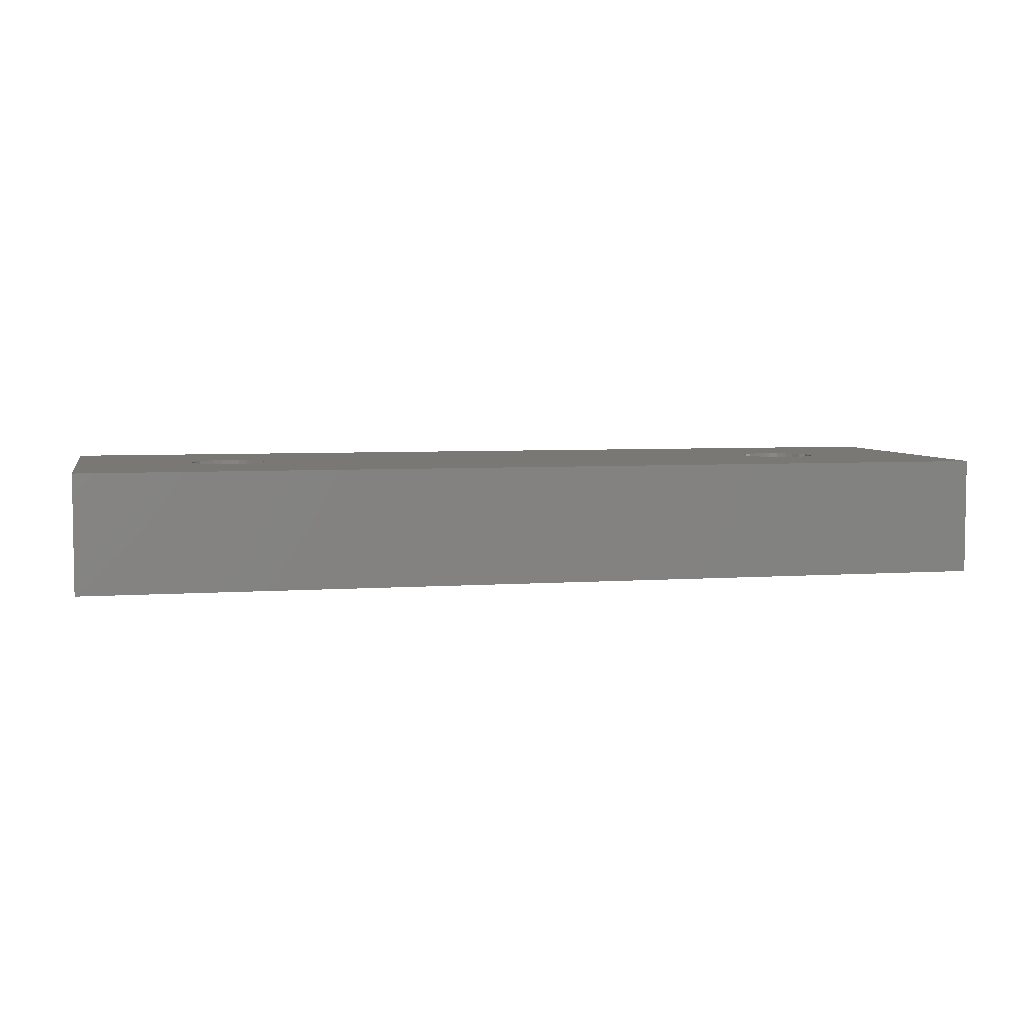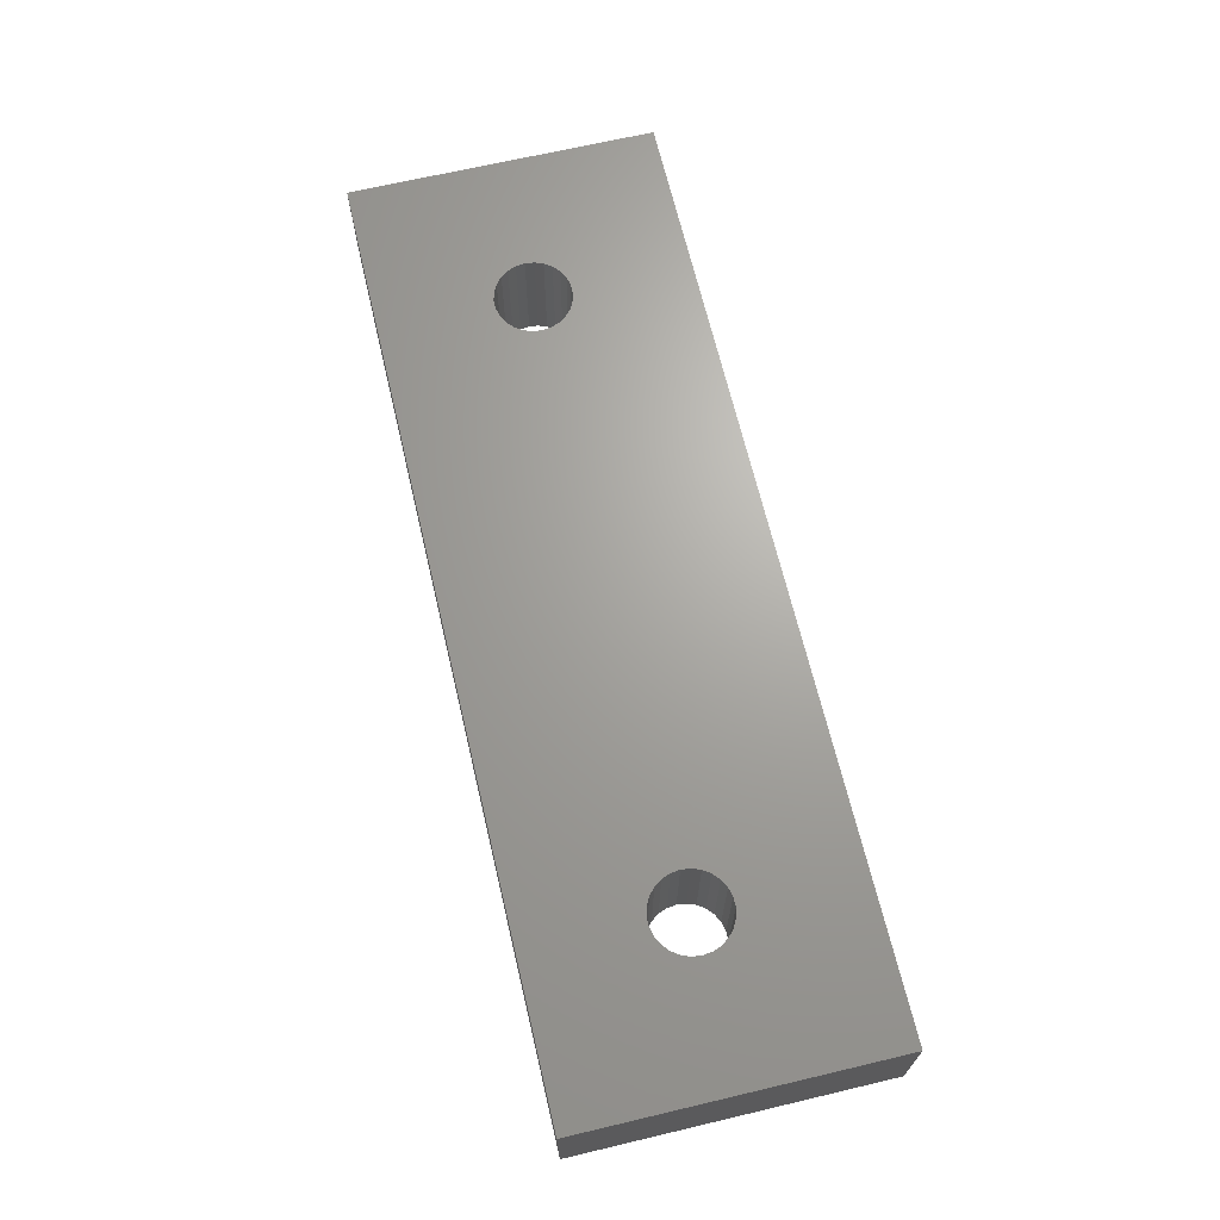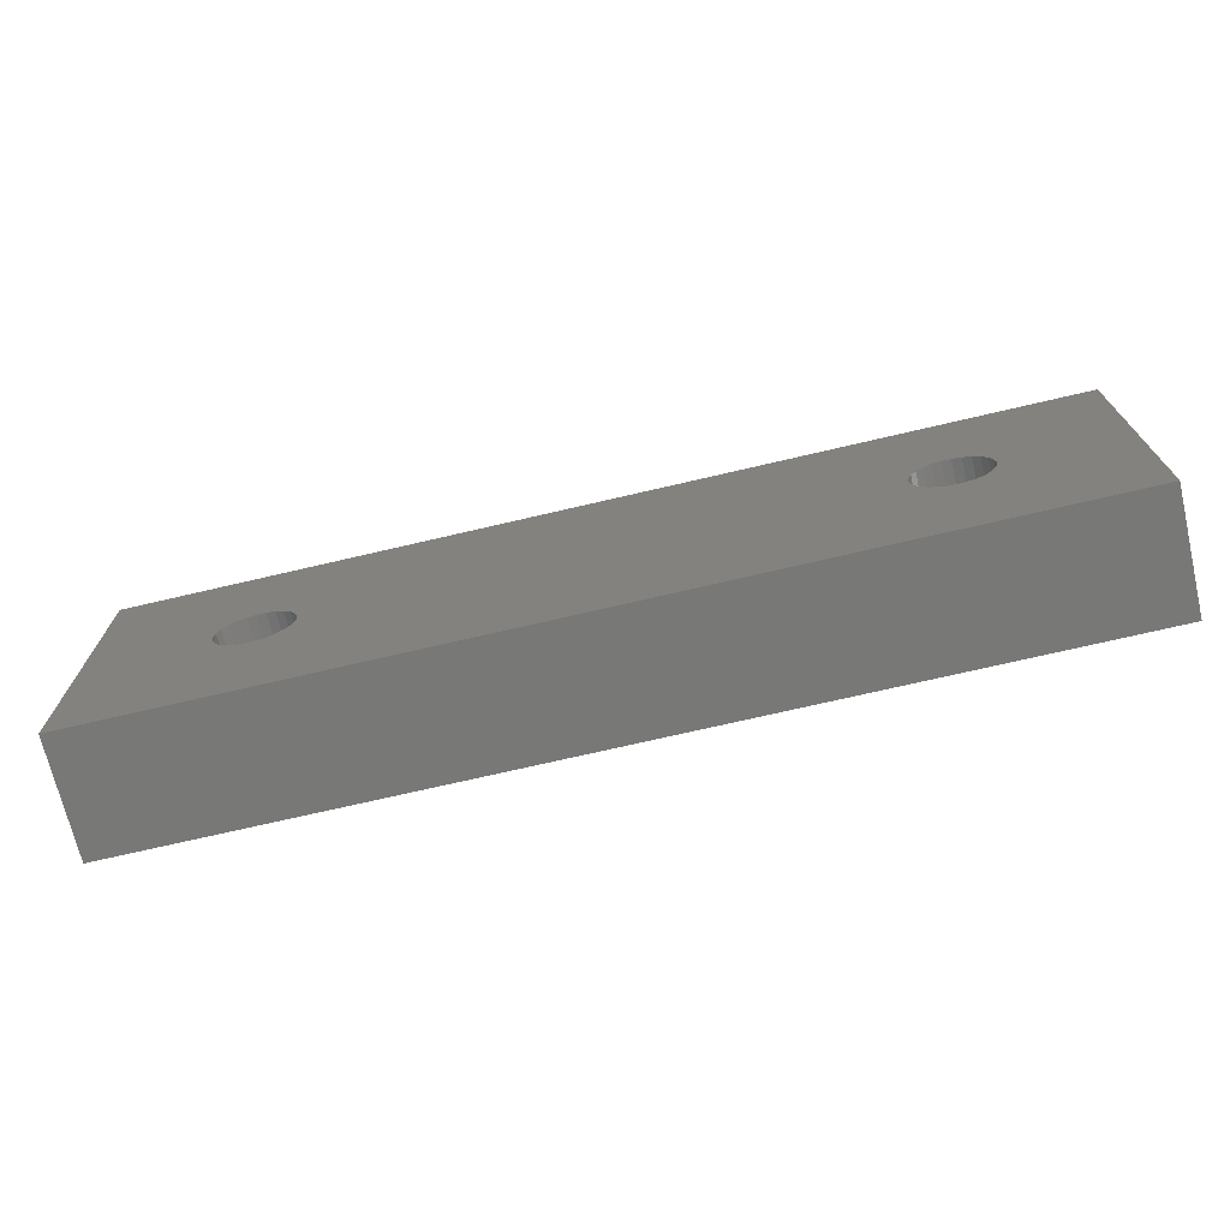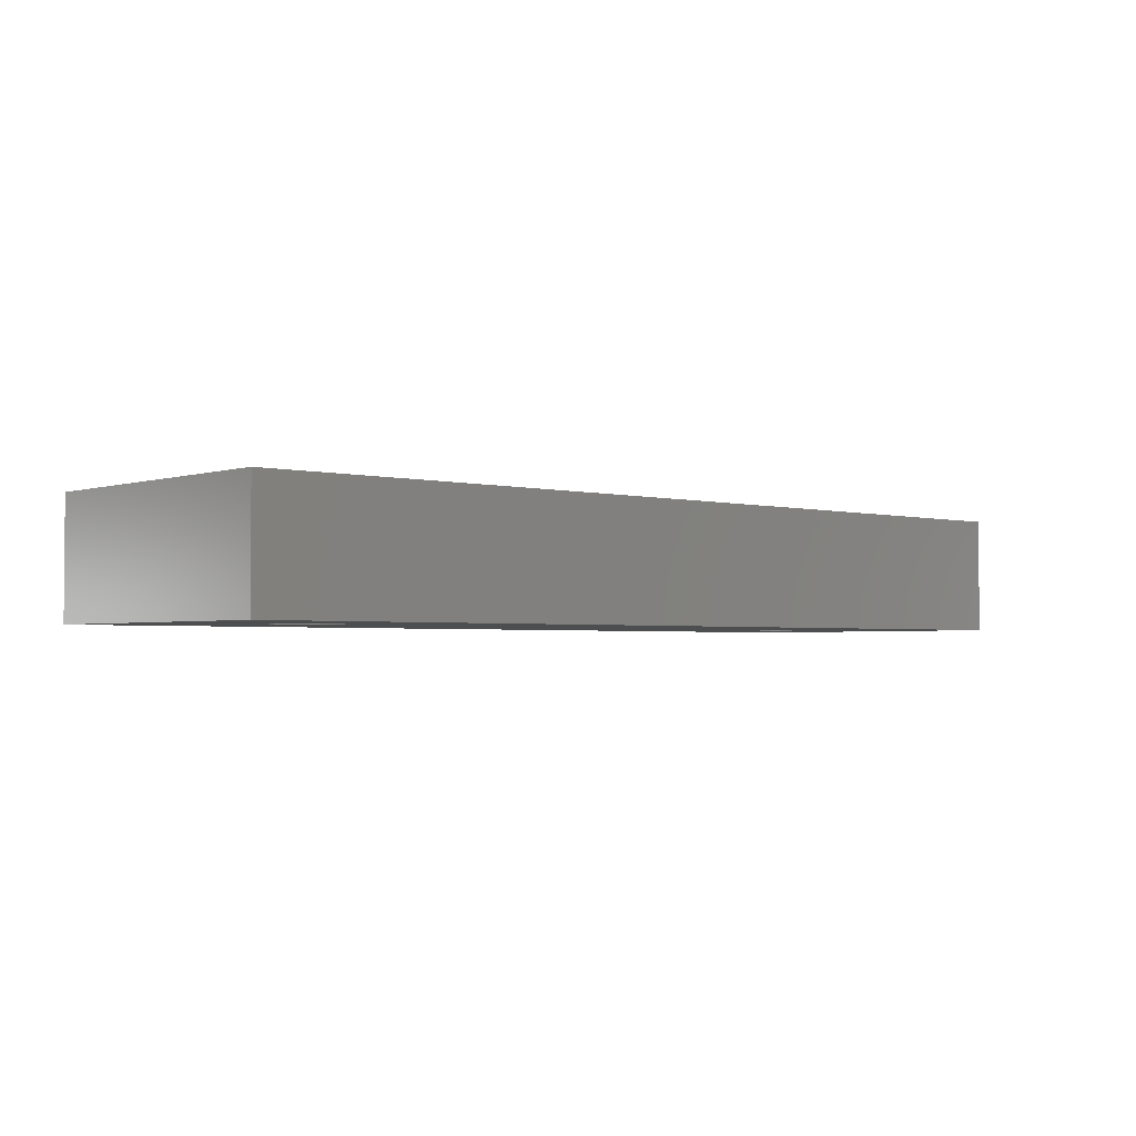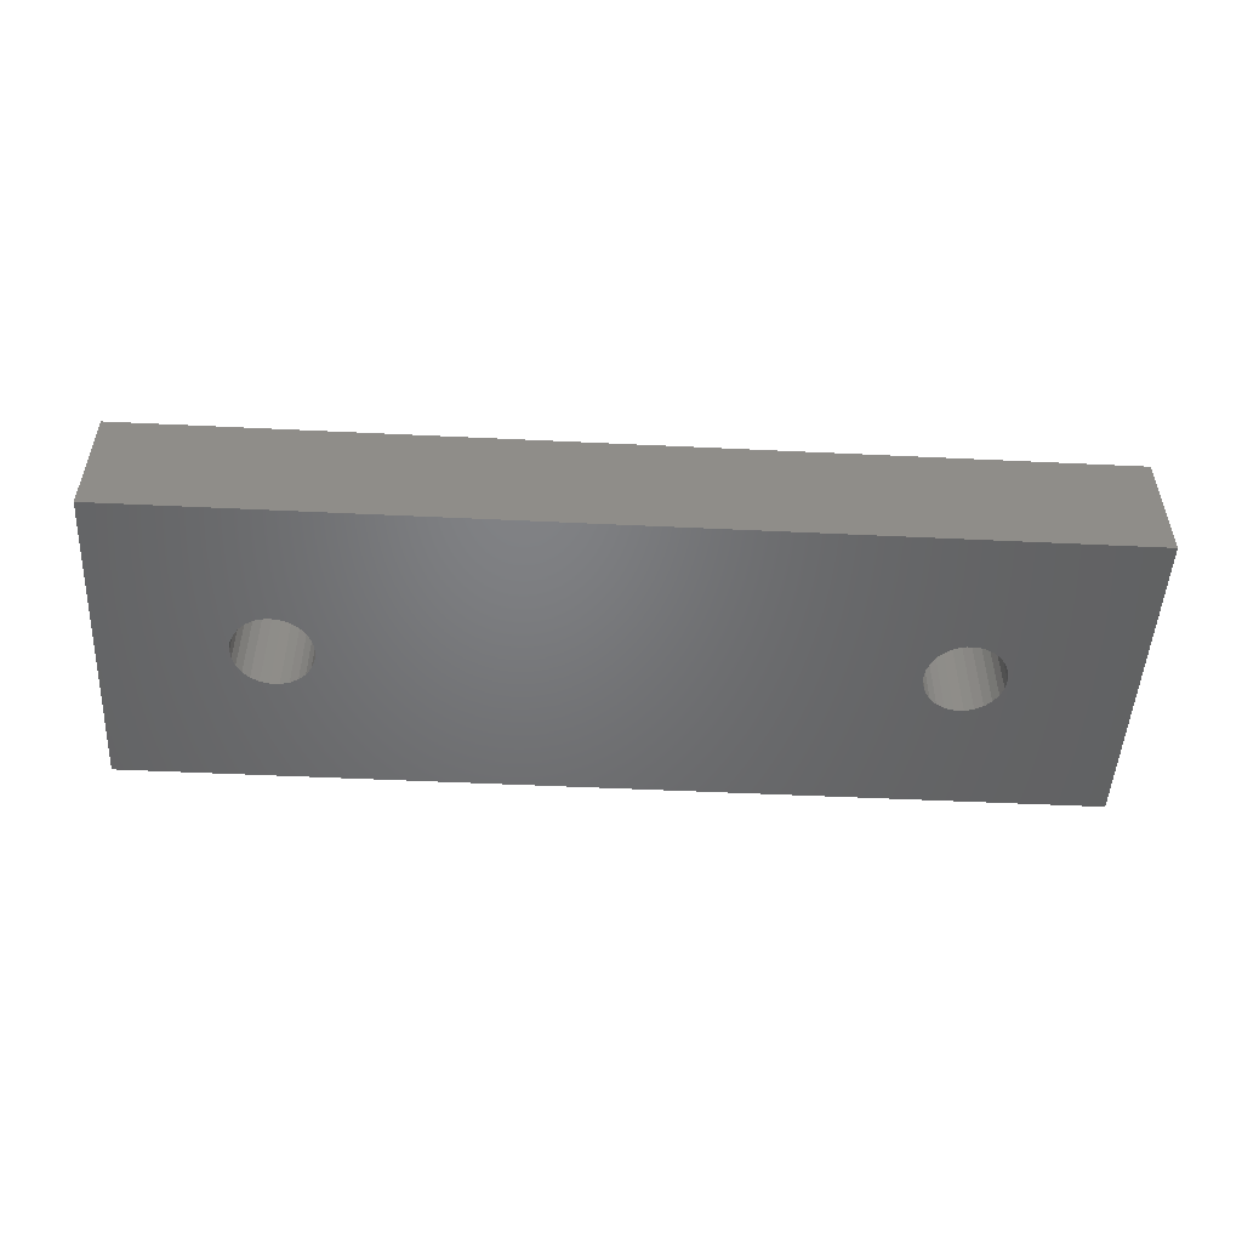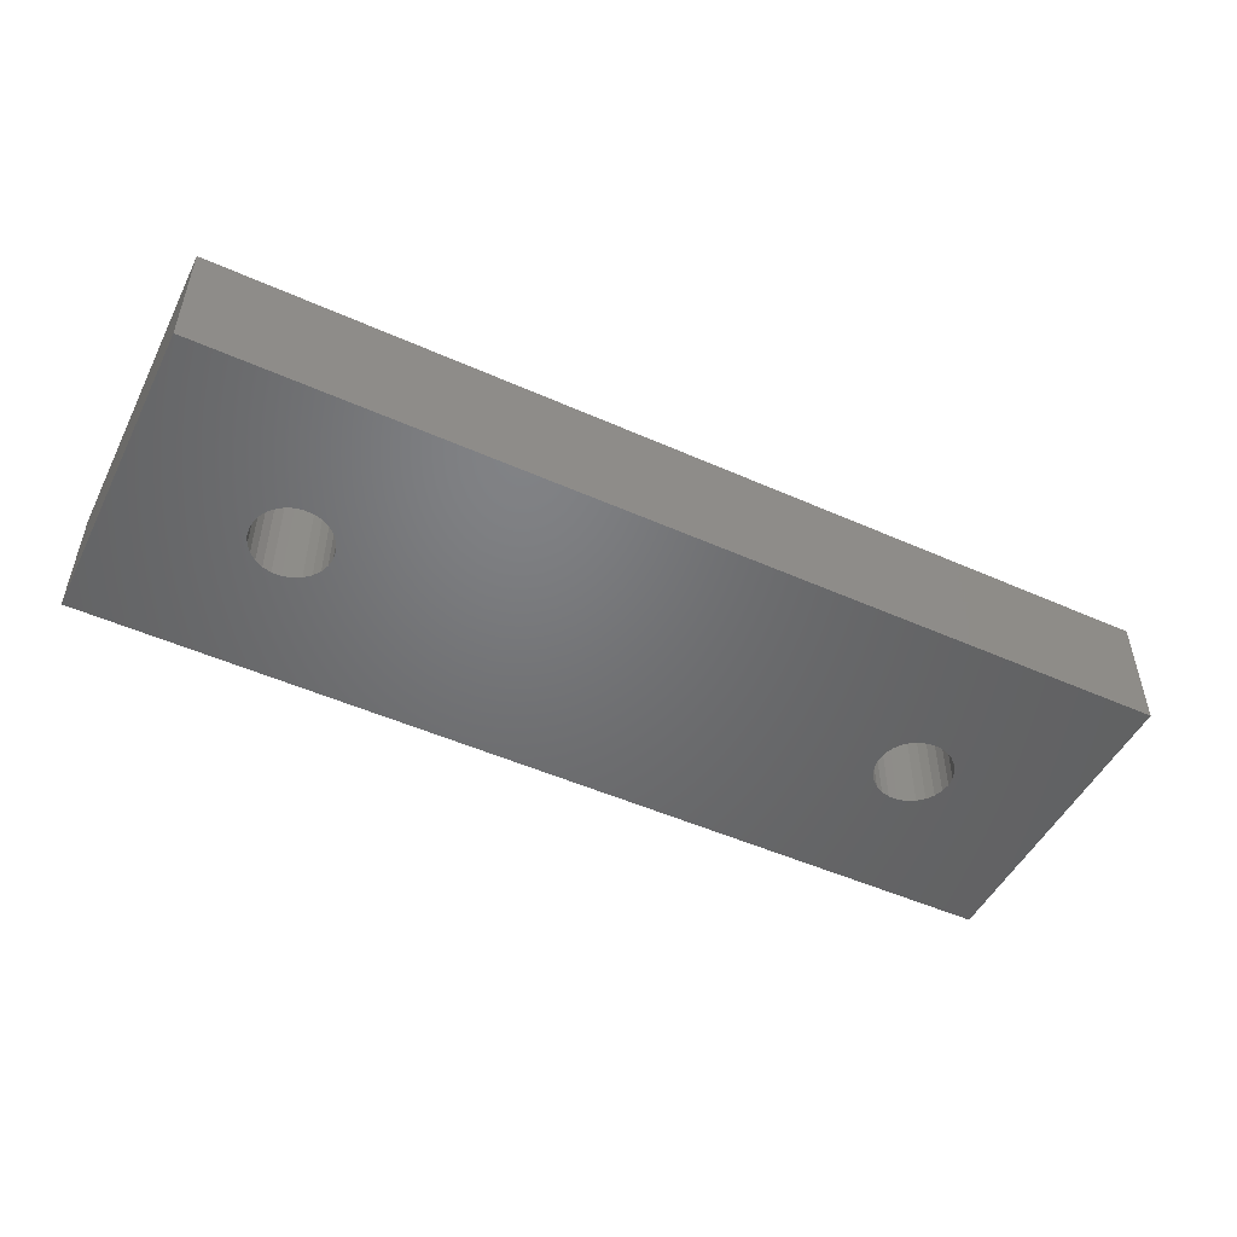
<metadata>
{"format":"stl","ext":"stl","renderer":"f3d","projection":"perspective","resolution":1024,"background":"white","views":[{"elev":5.1,"azim":167.5,"up":"+Z"},{"elev":67.4,"azim":-103.3,"up":"+Z"},{"elev":-70.9,"azim":-166.8,"up":"+Y"},{"elev":-2.6,"azim":138.4,"up":"+Z"},{"elev":-50.3,"azim":-3.0,"up":"+Z"},{"elev":-49.9,"azim":-26.1,"up":"+Z"}]}
</metadata>
<code>
# stl→obj: 112 verts, 228 faces
v 0.98 0 0
v 0 0 0.125
v 0 0 0
v 0.98 0 0.125
v 0 0.325 0
v 0 0.325 0.125
v 0.98 0.325 0
v 0.98 0.325 0.125
v 0.2038 0.1746 0
v 0.205 0.165 0
v 0.205 0.165 0.125
v 0.2038 0.1746 0.125
v 0.2004 0.1836 0
v 0.2004 0.1836 0.125
v 0.1949 0.1915 0
v 0.1949 0.1915 0.125
v 0.1877 0.1979 0
v 0.1877 0.1979 0.125
v 0.1792 0.2024 0
v 0.1792 0.2024 0.125
v 0.1698 0.2047 0
v 0.1698 0.2047 0.125
v 0.1602 0.2047 0
v 0.1602 0.2047 0.125
v 0.1508 0.2024 0
v 0.1508 0.2024 0.125
v 0.1423 0.1979 0
v 0.1423 0.1979 0.125
v 0.1351 0.1915 0
v 0.1351 0.1915 0.125
v 0.1296 0.1836 0
v 0.1296 0.1836 0.125
v 0.1262 0.1746 0
v 0.1262 0.1746 0.125
v 0.125 0.165 0
v 0.125 0.165 0.125
v 0.1262 0.1554 0
v 0.1262 0.1554 0.125
v 0.1296 0.1464 0
v 0.1296 0.1464 0.125
v 0.1351 0.1385 0
v 0.1351 0.1385 0.125
v 0.1423 0.1321 0
v 0.1423 0.1321 0.125
v 0.1508 0.1276 0
v 0.1508 0.1276 0.125
v 0.1602 0.1253 0
v 0.1602 0.1253 0.125
v 0.1698 0.1253 0
v 0.1698 0.1253 0.125
v 0.1792 0.1276 0
v 0.1792 0.1276 0.125
v 0.1877 0.1321 0
v 0.1877 0.1321 0.125
v 0.1949 0.1385 0
v 0.1949 0.1385 0.125
v 0.2004 0.1464 0
v 0.2004 0.1464 0.125
v 0.2038 0.1554 0
v 0.2038 0.1554 0.125
v 0.8538 0.1746 0
v 0.855 0.165 0
v 0.855 0.165 0.125
v 0.8538 0.1746 0.125
v 0.8504 0.1836 0
v 0.8504 0.1836 0.125
v 0.8449 0.1915 0
v 0.8449 0.1915 0.125
v 0.8377 0.1979 0
v 0.8377 0.1979 0.125
v 0.8292 0.2024 0
v 0.8292 0.2024 0.125
v 0.8198 0.2047 0
v 0.8198 0.2047 0.125
v 0.8102 0.2047 0
v 0.8102 0.2047 0.125
v 0.8008 0.2024 0
v 0.8008 0.2024 0.125
v 0.7923 0.1979 0
v 0.7923 0.1979 0.125
v 0.7851 0.1915 0
v 0.7851 0.1915 0.125
v 0.7796 0.1836 0
v 0.7796 0.1836 0.125
v 0.7762 0.1746 0
v 0.7762 0.1746 0.125
v 0.775 0.165 0
v 0.775 0.165 0.125
v 0.7762 0.1554 0
v 0.7762 0.1554 0.125
v 0.7796 0.1464 0
v 0.7796 0.1464 0.125
v 0.7851 0.1385 0
v 0.7851 0.1385 0.125
v 0.7923 0.1321 0
v 0.7923 0.1321 0.125
v 0.8008 0.1276 0
v 0.8008 0.1276 0.125
v 0.8102 0.1253 0
v 0.8102 0.1253 0.125
v 0.8198 0.1253 0
v 0.8198 0.1253 0.125
v 0.8292 0.1276 0
v 0.8292 0.1276 0.125
v 0.8377 0.1321 0
v 0.8377 0.1321 0.125
v 0.8449 0.1385 0
v 0.8449 0.1385 0.125
v 0.8504 0.1464 0
v 0.8504 0.1464 0.125
v 0.8538 0.1554 0
v 0.8538 0.1554 0.125
f 1 2 3
f 1 4 2
f 5 3 2
f 5 2 6
f 7 4 1
f 7 8 4
f 7 5 6
f 7 6 8
f 9 10 11
f 9 11 12
f 13 12 14
f 13 9 12
f 15 14 16
f 15 13 14
f 17 16 18
f 17 15 16
f 19 18 20
f 19 17 18
f 21 20 22
f 21 19 20
f 23 22 24
f 23 21 22
f 25 24 26
f 25 23 24
f 27 26 28
f 27 25 26
f 29 28 30
f 29 27 28
f 31 29 30
f 31 30 32
f 33 31 32
f 33 32 34
f 35 33 34
f 35 34 36
f 37 36 38
f 37 35 36
f 39 37 38
f 39 38 40
f 41 40 42
f 41 39 40
f 43 42 44
f 43 41 42
f 45 44 46
f 45 43 44
f 47 46 48
f 47 45 46
f 49 48 50
f 49 47 48
f 51 50 52
f 51 49 50
f 53 52 54
f 53 51 52
f 55 54 56
f 55 53 54
f 57 56 58
f 57 55 56
f 59 58 60
f 59 57 58
f 10 60 11
f 10 59 60
f 61 62 63
f 61 63 64
f 65 64 66
f 65 61 64
f 67 66 68
f 67 65 66
f 69 68 70
f 69 67 68
f 71 70 72
f 71 69 70
f 73 72 74
f 73 71 72
f 75 74 76
f 75 73 74
f 77 76 78
f 77 75 76
f 79 78 80
f 79 77 78
f 81 80 82
f 81 79 80
f 83 81 82
f 83 82 84
f 85 83 84
f 85 84 86
f 87 85 86
f 87 86 88
f 89 88 90
f 89 87 88
f 91 89 90
f 91 90 92
f 93 92 94
f 93 91 92
f 95 94 96
f 95 93 94
f 97 96 98
f 97 95 96
f 99 98 100
f 99 97 98
f 101 100 102
f 101 99 100
f 103 102 104
f 103 101 102
f 105 104 106
f 105 103 104
f 107 106 108
f 107 105 106
f 109 108 110
f 109 107 108
f 111 110 112
f 111 109 110
f 62 112 63
f 62 111 112
f 43 3 41
f 39 41 3
f 45 3 43
f 37 39 3
f 47 3 45
f 35 37 3
f 49 3 47
f 51 3 49
f 5 31 33
f 5 33 35
f 5 35 3
f 29 31 5
f 27 29 5
f 25 27 5
f 23 25 5
f 21 23 5
f 19 21 5
f 95 53 55
f 95 55 93
f 91 55 57
f 91 93 55
f 97 53 95
f 97 51 53
f 89 57 59
f 89 91 57
f 87 59 10
f 87 89 59
f 85 10 9
f 85 87 10
f 83 9 13
f 83 85 9
f 81 13 15
f 81 83 13
f 1 51 97
f 1 97 99
f 1 99 101
f 1 101 103
f 1 103 105
f 1 3 51
f 107 1 105
f 79 15 17
f 79 81 15
f 109 1 107
f 111 1 109
f 62 1 111
f 7 62 61
f 7 61 65
f 7 65 67
f 7 67 69
f 7 69 71
f 7 71 73
f 7 73 75
f 7 75 77
f 7 1 62
f 7 77 5
f 77 79 5
f 79 19 5
f 79 17 19
f 44 42 2
f 40 2 42
f 46 44 2
f 38 2 40
f 48 46 2
f 36 2 38
f 50 48 2
f 52 50 2
f 6 34 32
f 6 36 34
f 6 2 36
f 30 6 32
f 28 6 30
f 26 6 28
f 24 6 26
f 22 6 24
f 20 6 22
f 96 56 54
f 96 94 56
f 92 58 56
f 92 56 94
f 98 96 54
f 98 54 52
f 90 60 58
f 90 58 92
f 88 11 60
f 88 60 90
f 86 12 11
f 86 11 88
f 84 14 12
f 84 12 86
f 82 16 14
f 82 14 84
f 4 98 52
f 4 100 98
f 4 102 100
f 4 104 102
f 4 106 104
f 4 52 2
f 108 106 4
f 80 18 16
f 80 16 82
f 110 108 4
f 112 110 4
f 63 112 4
f 8 64 63
f 8 66 64
f 8 68 66
f 8 70 68
f 8 72 70
f 8 74 72
f 8 76 74
f 8 78 76
f 8 63 4
f 8 6 78
f 78 6 80
f 80 6 20
f 80 20 18

</code>
